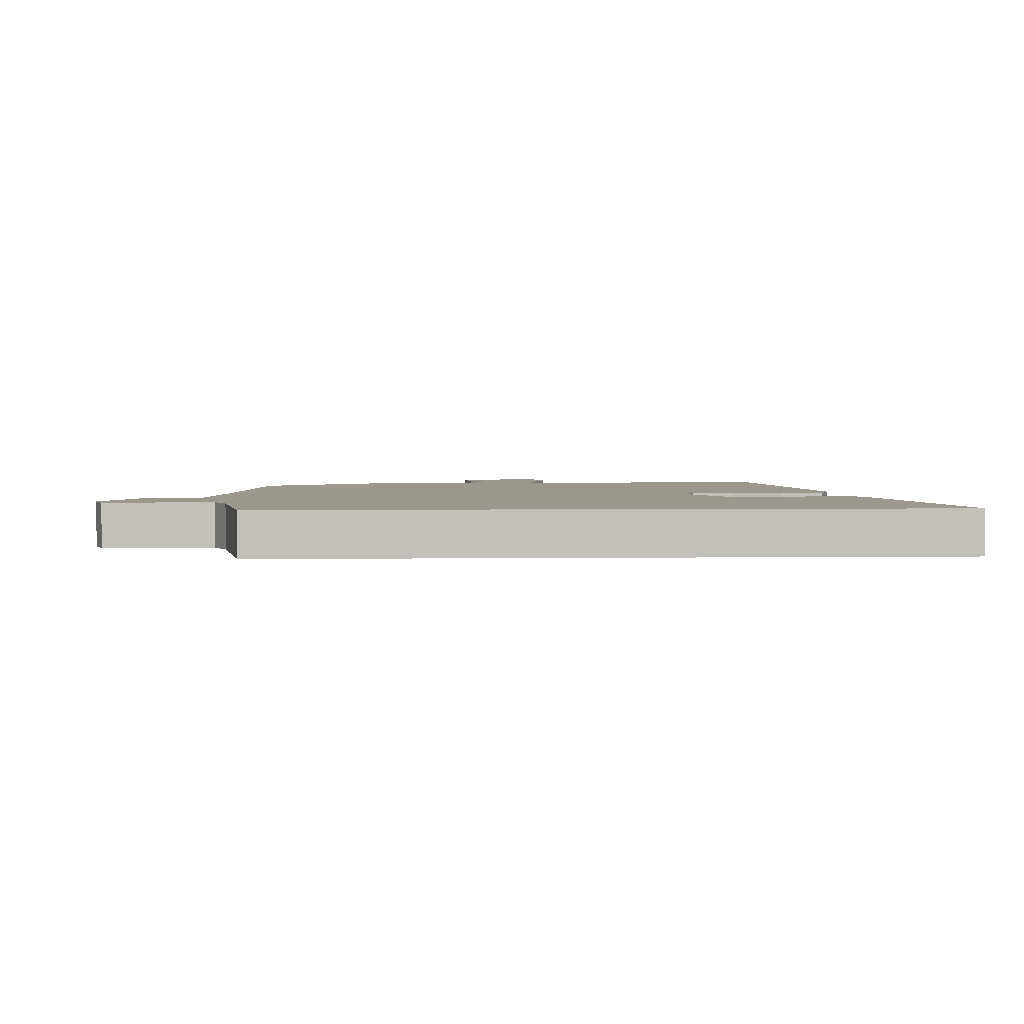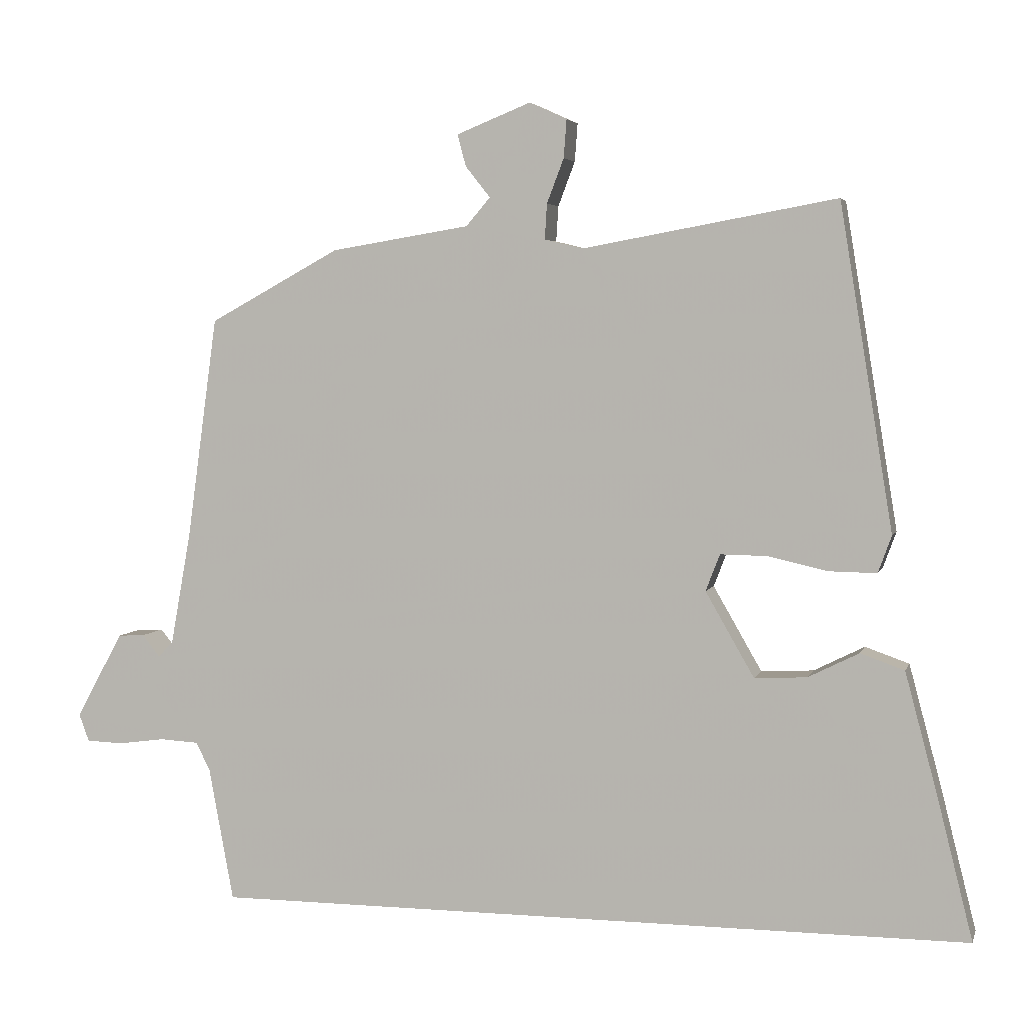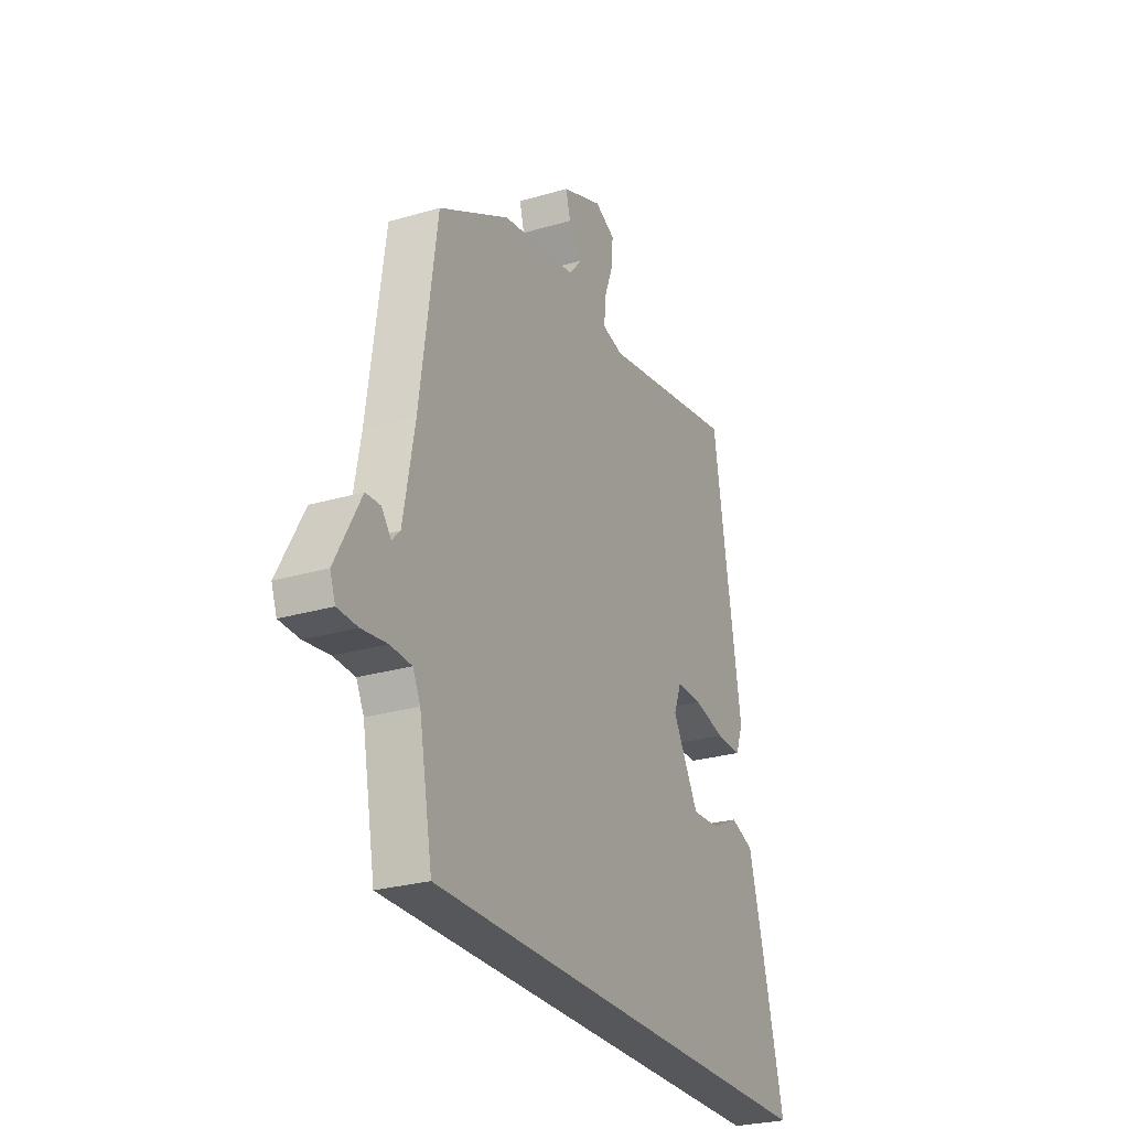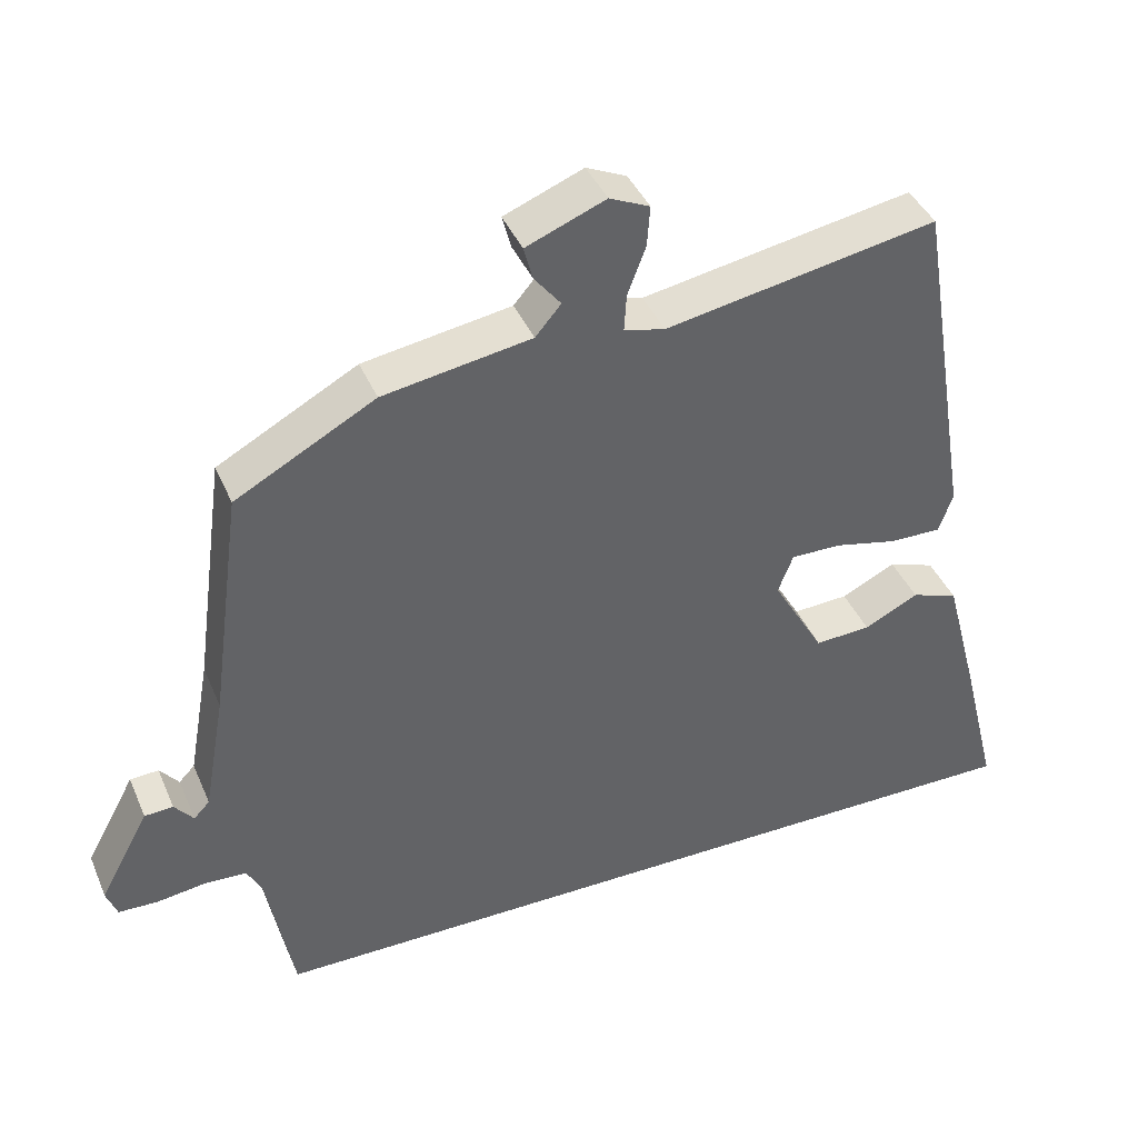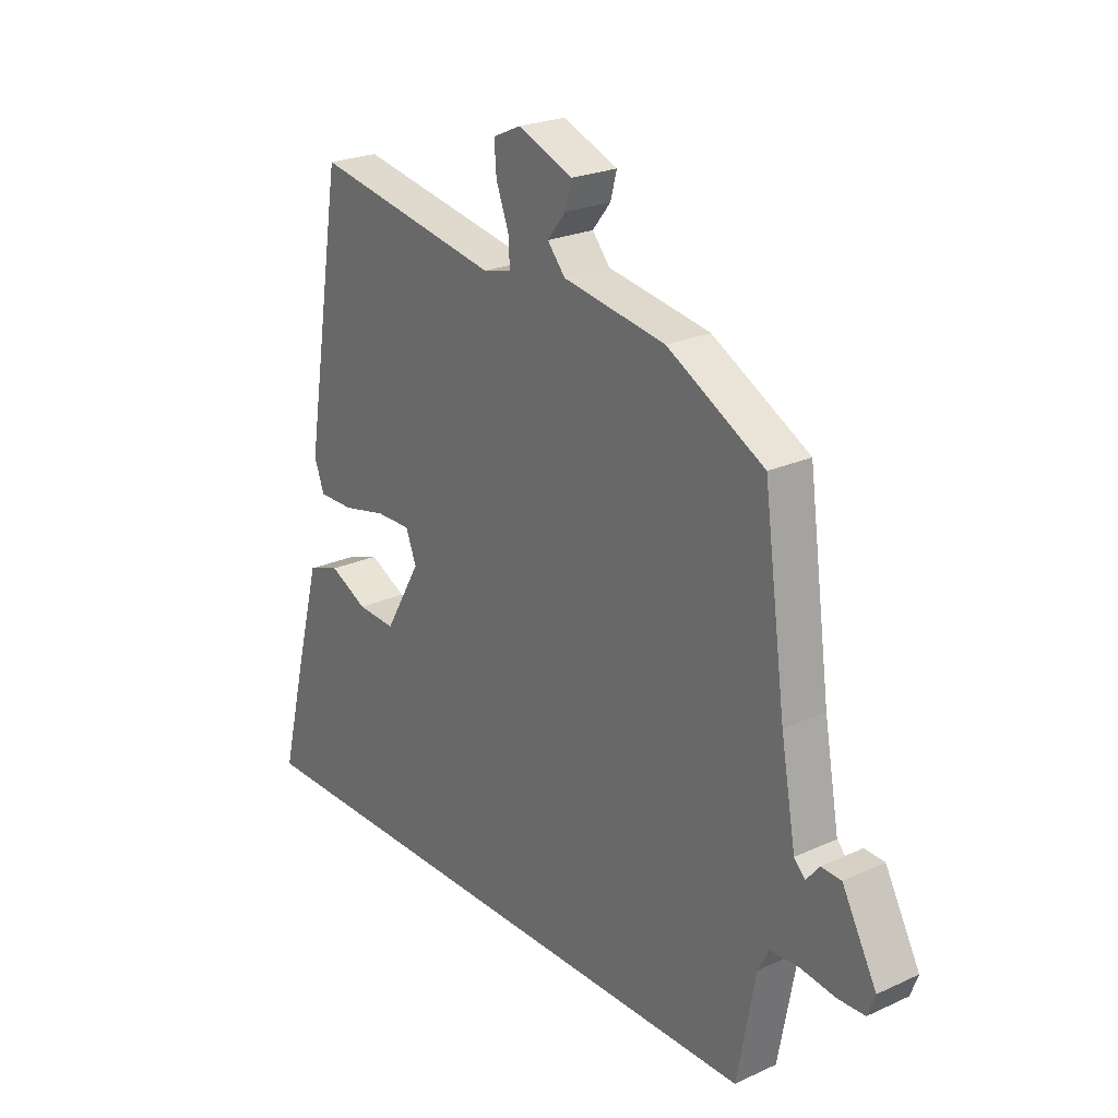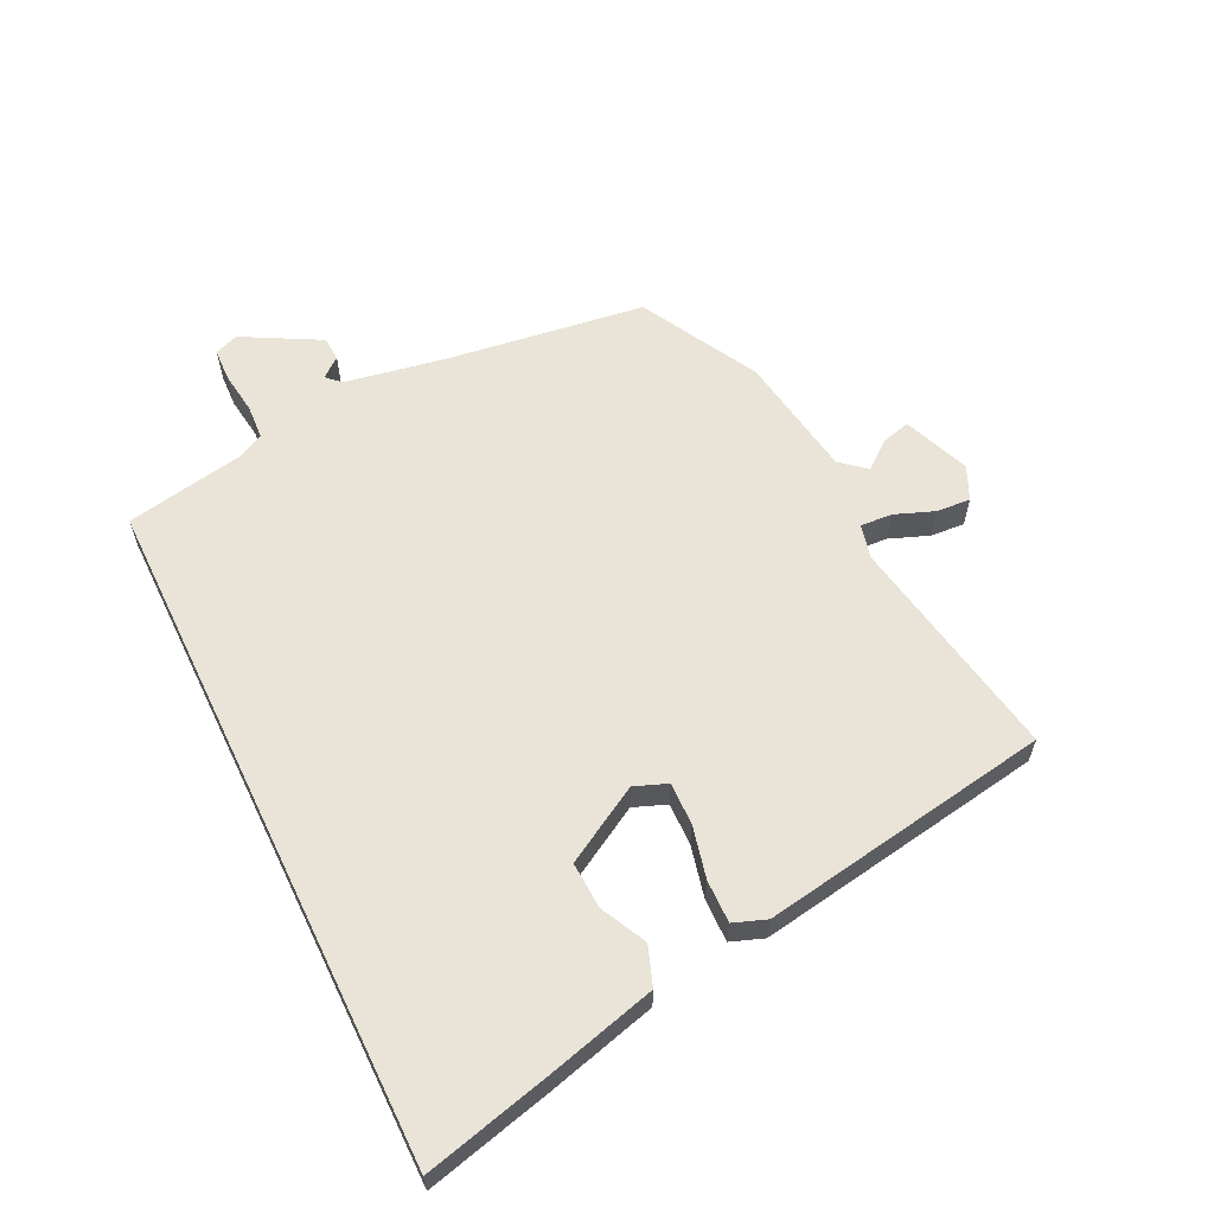
<metadata>
{"format":"obj","ext":"obj","renderer":"f3d","projection":"perspective","resolution":1024,"background":"white","views":[{"elev":3.1,"azim":177.4,"up":"+Y"},{"elev":4.2,"azim":-165.7,"up":"+Z"},{"elev":-26.8,"azim":114.6,"up":"+Z"},{"elev":41.0,"azim":158.0,"up":"+Z"},{"elev":23.9,"azim":52.8,"up":"+Z"},{"elev":60.8,"azim":-115.8,"up":"+Y"}]}
</metadata>
<code>
v 0.502 0.07 0.352
v 0.545 0.07 0.039
v 0.574 0.07 -0.122
v 0.595 0.07 -0.144
v 0.62 0.07 -0.113
v 0.658 0.07 -0.115
v 0.724 0.07 -0.237
v 0.71 0.07 -0.275
v 0.658 0.07 -0.277
v 0.592 0.07 -0.268
v 0.537 0.07 -0.271
v 0.517 0.07 -0.311
v 0.482 0.07 -0.5
v -0.597 0.07 -0.5
v -0.547 0.07 -0.3
v -0.501 0.07 -0.127
v -0.439 0.07 -0.105
v -0.367 0.07 -0.141
v -0.293 0.07 -0.145
v -0.224 0.07 -0.025
v -0.244 0.07 0.027
v -0.311 0.07 0.026
v -0.394 0.07 0.007
v -0.462 0.07 0.006
v -0.481 0.07 0.058
v -0.406 0.07 0.517
v -0.047 0.07 0.452
v 0.007 0.07 0.465
v 0.004 0.07 0.515
v -0.02 0.07 0.578
v -0.024 0.07 0.632
v 0.029 0.07 0.656
v 0.134 0.07 0.614
v 0.122 0.07 0.569
v 0.087 0.07 0.525
v 0.121 0.07 0.485
v 0.317 0.07 0.453
v 0.502 0 0.352
v 0.545 0 0.039
v 0.574 0 -0.122
v 0.595 0 -0.144
v 0.62 0 -0.113
v 0.658 0 -0.115
v 0.724 0 -0.237
v 0.71 0 -0.275
v 0.658 0 -0.277
v 0.592 0 -0.268
v 0.537 0 -0.271
v 0.517 0 -0.311
v 0.482 0 -0.5
v -0.597 0 -0.5
v -0.547 0 -0.3
v -0.501 0 -0.127
v -0.439 0 -0.105
v -0.367 0 -0.141
v -0.293 0 -0.145
v -0.224 0 -0.025
v -0.244 0 0.027
v -0.311 0 0.026
v -0.394 0 0.007
v -0.462 0 0.006
v -0.481 0 0.058
v -0.406 0 0.517
v -0.047 0 0.452
v 0.007 0 0.465
v 0.004 0 0.515
v -0.02 0 0.578
v -0.024 0 0.632
v 0.029 0 0.656
v 0.134 0 0.614
v 0.122 0 0.569
v 0.087 0 0.525
v 0.121 0 0.485
v 0.317 0 0.453
f 36 37 1 2
f 33 34 35
f 32 33 35
f 31 32 35
f 30 31 35
f 29 30 35
f 28 29 35 36
f 36 2 3
f 28 36 3
f 27 28 3
f 25 26 27
f 24 25 27
f 23 24 27
f 22 23 27
f 21 22 27
f 27 3 4
f 21 27 4
f 20 21 4
f 16 17 18
f 15 16 18
f 14 15 18
f 14 18 19
f 13 14 19
f 12 13 19
f 19 20 4
f 12 19 4
f 11 12 4
f 8 9 10
f 7 8 10
f 7 10 11
f 6 7 11
f 5 6 11
f 4 5 11
f 39 38 74 73
f 72 71 70
f 72 70 69
f 72 69 68
f 72 68 67
f 72 67 66
f 73 72 66 65
f 40 39 73
f 40 73 65
f 40 65 64
f 64 63 62
f 64 62 61
f 64 61 60
f 64 60 59
f 64 59 58
f 41 40 64
f 41 64 58
f 41 58 57
f 55 54 53
f 55 53 52
f 55 52 51
f 56 55 51
f 56 51 50
f 56 50 49
f 41 57 56
f 41 56 49
f 41 49 48
f 47 46 45
f 47 45 44
f 48 47 44
f 48 44 43
f 48 43 42
f 48 42 41
f 1 38 39 2
f 2 39 40 3
f 3 40 41 4
f 4 41 42 5
f 5 42 43 6
f 6 43 44 7
f 7 44 45 8
f 8 45 46 9
f 9 46 47 10
f 10 47 48 11
f 11 48 49 12
f 12 49 50 13
f 13 50 51 14
f 14 51 52 15
f 15 52 53 16
f 16 53 54 17
f 17 54 55 18
f 18 55 56 19
f 19 56 57 20
f 20 57 58 21
f 21 58 59 22
f 22 59 60 23
f 23 60 61 24
f 24 61 62 25
f 25 62 63 26
f 26 63 64 27
f 27 64 65 28
f 28 65 66 29
f 29 66 67 30
f 30 67 68 31
f 31 68 69 32
f 32 69 70 33
f 33 70 71 34
f 34 71 72 35
f 35 72 73 36
f 36 73 74 37
f 37 74 38 1

</code>
